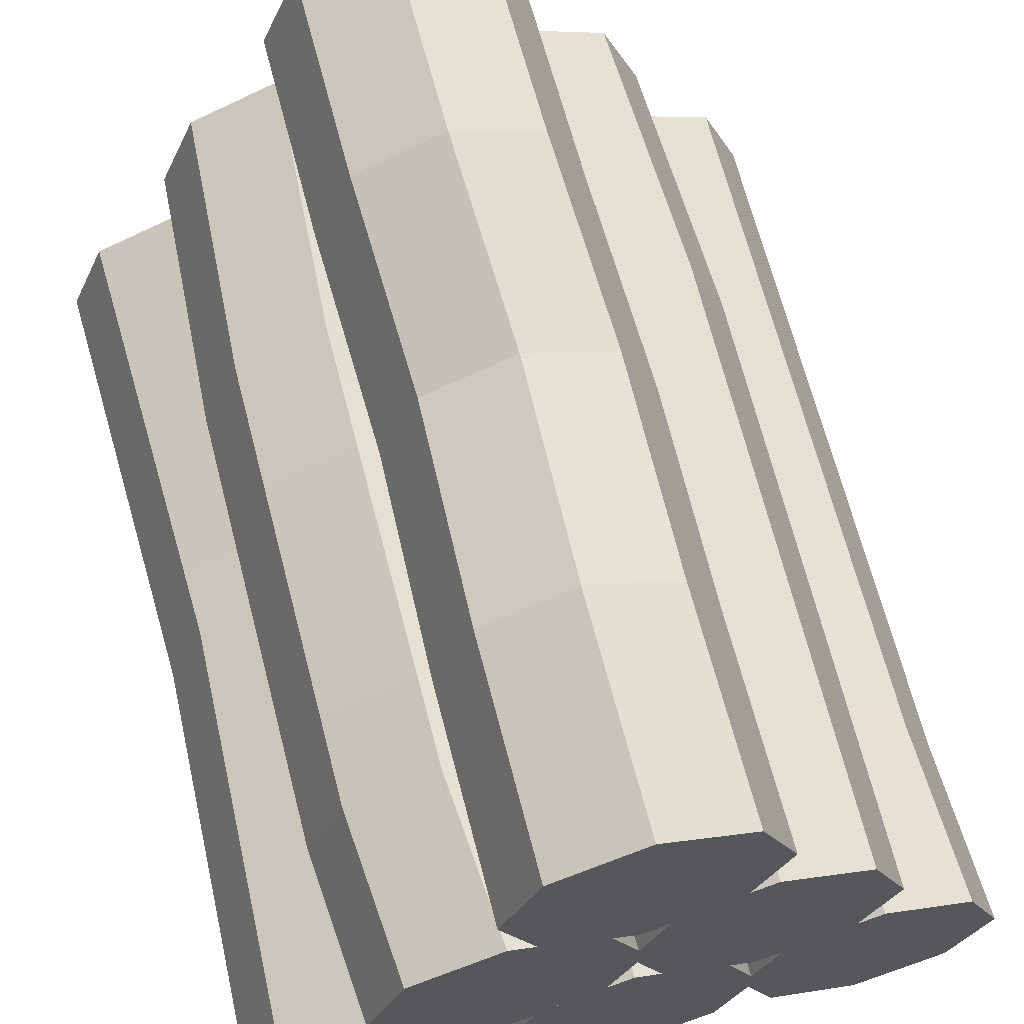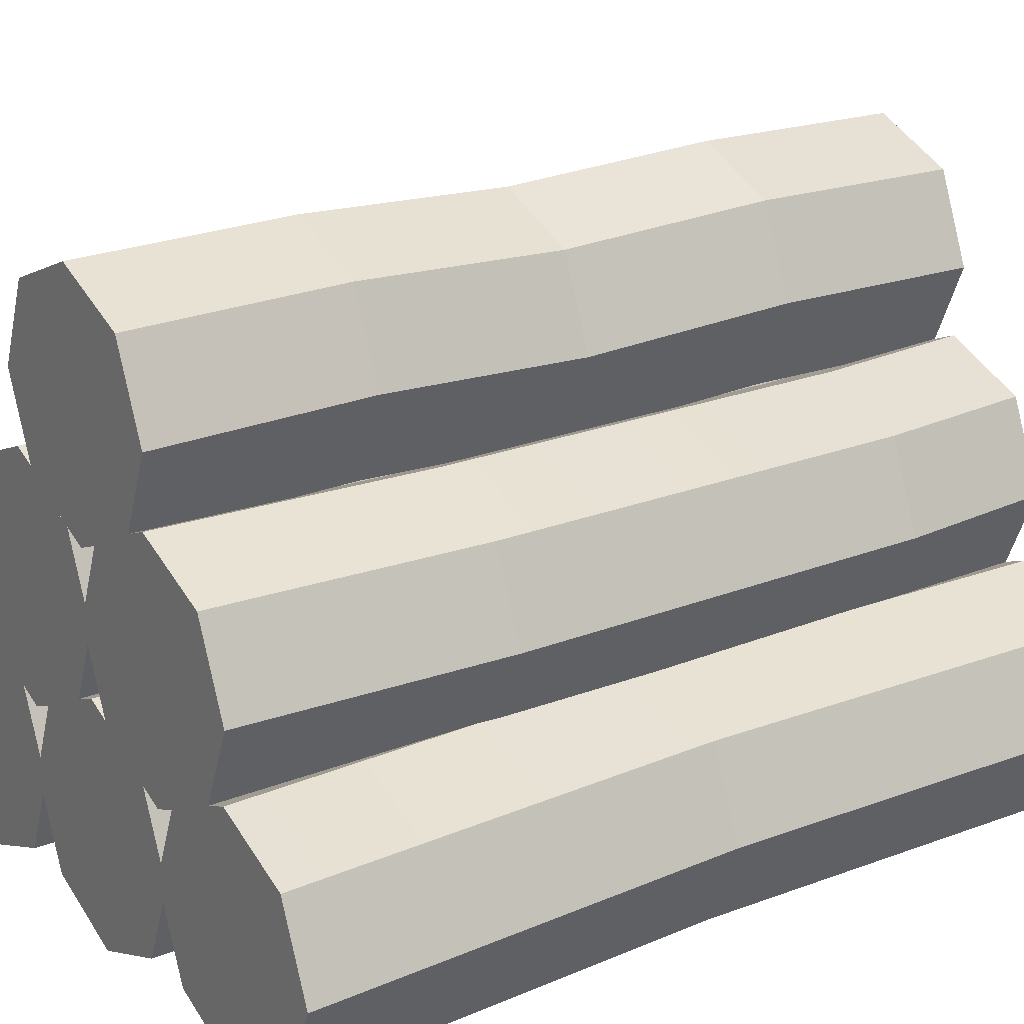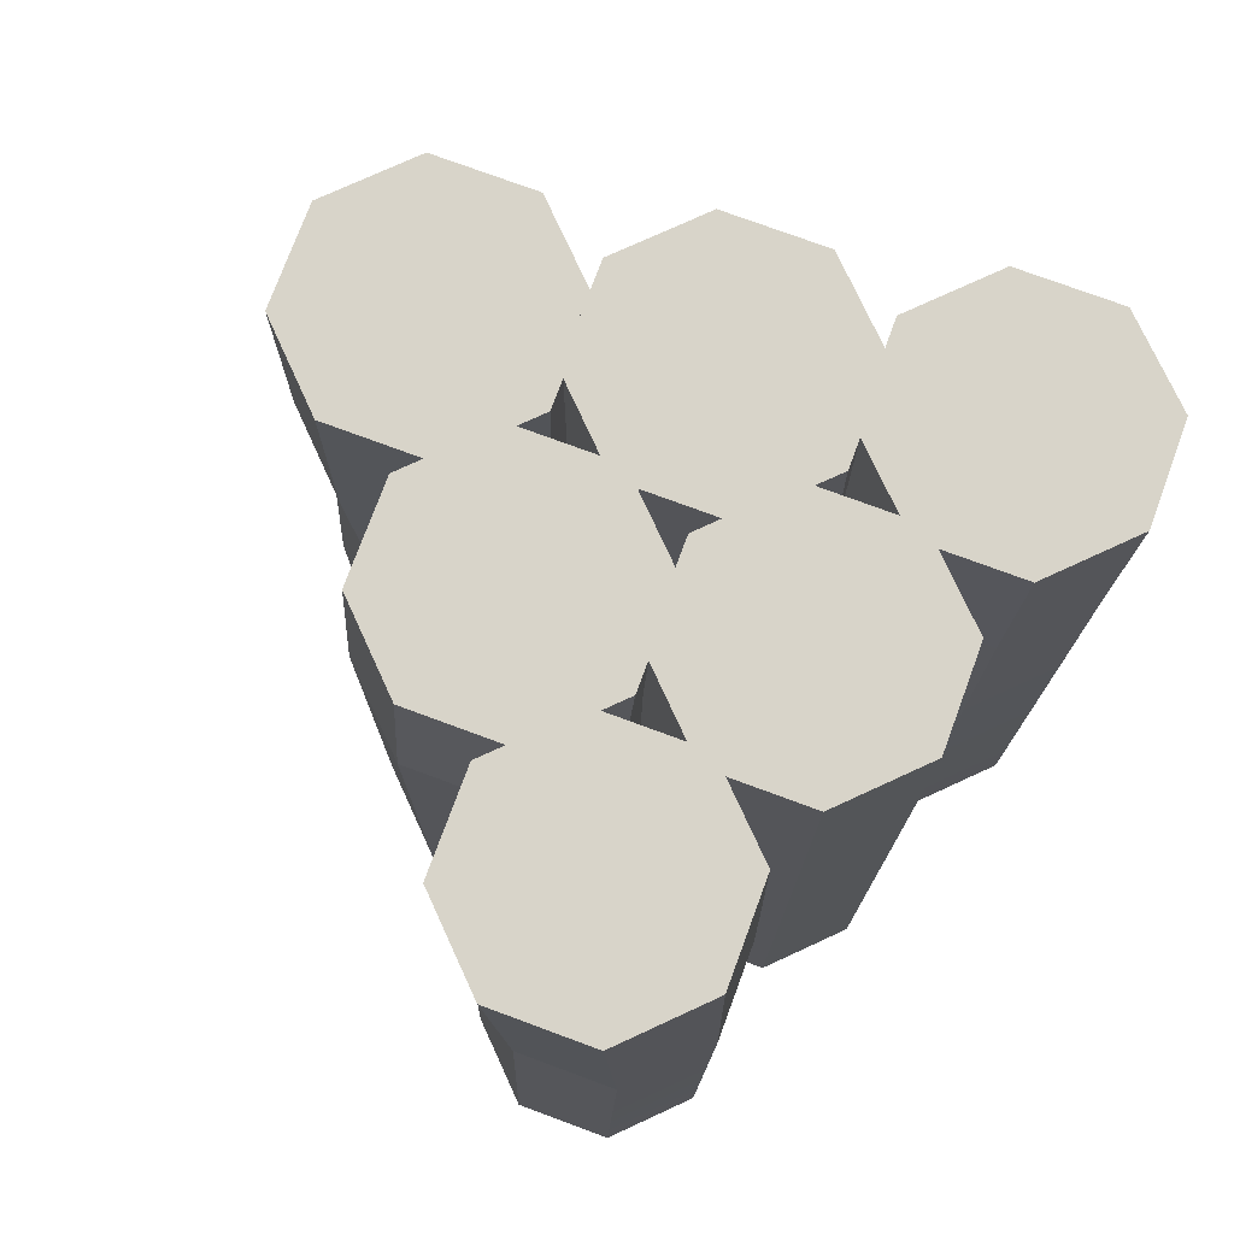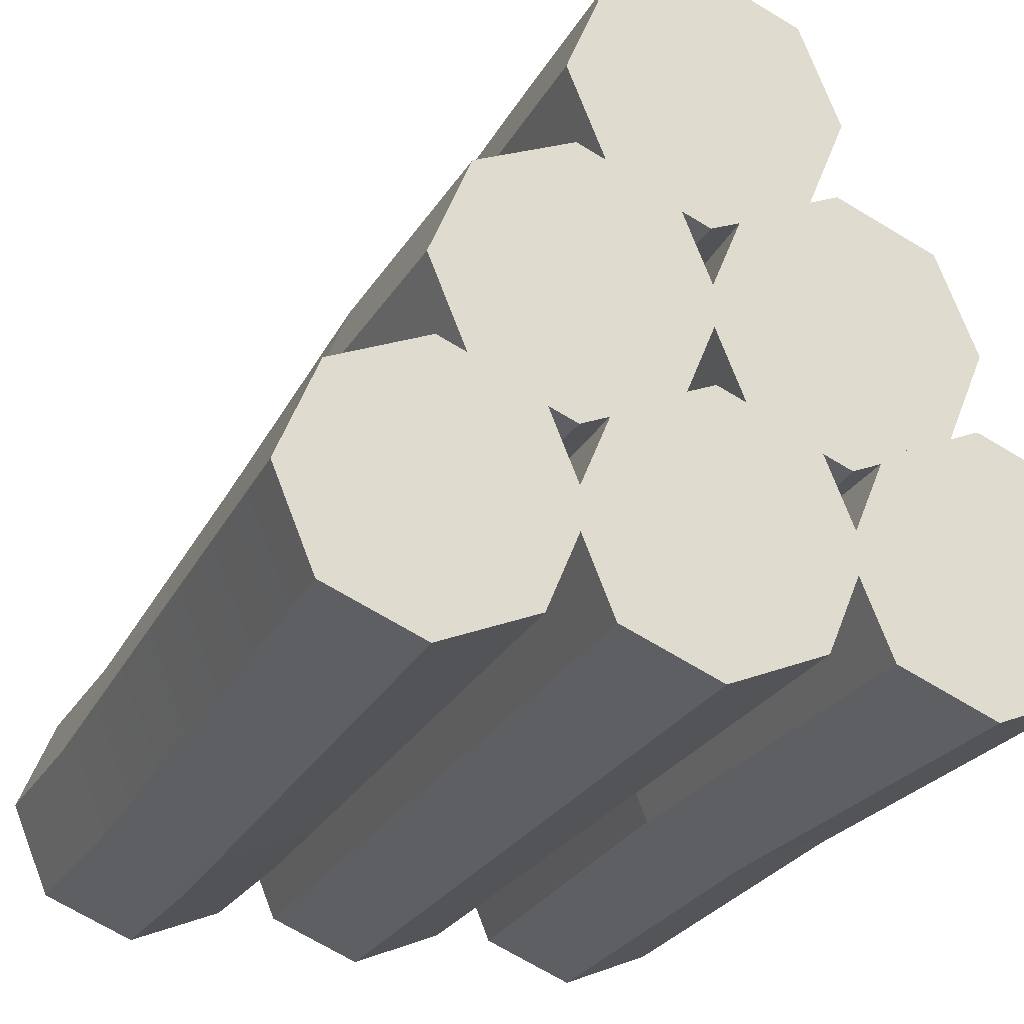
<metadata>
{"format":"obj","ext":"obj","renderer":"f3d","projection":"perspective","resolution":1024,"background":"white","views":[{"elev":65.4,"azim":-14.5,"up":"+Y"},{"elev":22.2,"azim":-124.4,"up":"+Y"},{"elev":75.5,"azim":-47.2,"up":"+Z"},{"elev":-24.0,"azim":158.5,"up":"+Y"}]}
</metadata>
<code>
g Fire_Wood_Stack_1A
v 187 33.56 138.7
v 185.5 30.03 138.7
v 185.5 29.88 147.5
v 187 33.41 147.5
v 185.5 30.03 138.7
v 182 28.56 138.7
v 182 28.41 147.5
v 185.5 29.88 147.5
v 182 28.56 138.7
v 178.5 30.03 138.7
v 178.5 29.88 147.5
v 182 28.41 147.5
v 178.5 30.03 138.7
v 177 33.56 138.7
v 177 33.41 147.5
v 178.5 29.88 147.5
v 178.7 29.57 130
v 177.3 33.11 130
v 178.5 30.03 121.3
v 177 33.56 121.3
v 178.5 29.88 112.5
v 177 33.41 112.5
v 177 33.56 138.7
v 178.5 37.09 138.7
v 178.5 36.94 147.5
v 177 33.41 147.5
v 178.5 37.09 138.7
v 182 38.56 138.7
v 182 38.41 147.5
v 178.5 36.94 147.5
v 185.5 36.94 147.5
v 187 33.41 147.5
v 185.5 29.88 147.5
v 182 28.41 147.5
v 182 38.41 147.5
v 178.5 36.94 147.5
v 178.5 29.88 147.5
v 177 33.41 147.5
v 185.5 37.09 138.7
v 187 33.56 138.7
v 187 33.41 147.5
v 185.5 36.94 147.5
v 185.8 36.64 130
v 187.3 33.11 130
v 185.5 37.09 121.3
v 187 33.56 121.3
v 185.5 36.94 112.5
v 187 33.41 112.5
v 182 38.56 138.7
v 185.5 37.09 138.7
v 185.5 36.94 147.5
v 182 38.41 147.5
v 185.5 29.88 112.5
v 187 33.41 112.5
v 185.5 36.94 112.5
v 182 28.41 112.5
v 182 38.41 112.5
v 178.5 36.94 112.5
v 178.5 29.88 112.5
v 177 33.41 112.5
v 181.7 25.6 140.8
v 180.3 22.07 140.8
v 180.8 22.07 147.5
v 182.3 25.6 147.5
v 180.3 22.07 140.8
v 176.7 20.61 140.8
v 177.3 20.61 147.5
v 180.8 22.07 147.5
v 180.3 22.07 132.1
v 176.7 20.61 132.1
v 180.3 22.07 123.3
v 176.7 20.61 123.3
v 180.8 22.07 112.5
v 177.3 20.61 112.5
v 176.7 20.61 140.8
v 173.2 22.07 140.8
v 173.8 22.07 147.5
v 177.3 20.61 147.5
v 176.7 20.61 132.1
v 173.2 22.07 132.1
v 176.7 20.61 123.3
v 173.2 22.07 123.3
v 177.3 20.61 112.5
v 173.8 22.07 112.5
v 173.2 22.07 140.8
v 171.7 25.6 140.8
v 172.3 25.6 147.5
v 173.8 22.07 147.5
v 171.7 25.6 140.8
v 173.2 29.13 140.8
v 173.8 29.13 147.5
v 172.3 25.6 147.5
v 173.2 29.13 140.8
v 176.7 30.6 140.8
v 177.3 30.6 147.5
v 173.8 29.13 147.5
v 173.2 29.13 132.1
v 176.7 30.6 132.1
v 173.2 29.13 123.3
v 176.7 30.6 123.3
v 173.8 29.13 112.5
v 177.3 30.6 112.5
v 180.8 29.13 147.5
v 182.3 25.6 147.5
v 180.8 22.07 147.5
v 177.3 20.61 147.5
v 177.3 30.6 147.5
v 173.8 29.13 147.5
v 173.8 22.07 147.5
v 172.3 25.6 147.5
v 180.3 29.13 140.8
v 181.7 25.6 140.8
v 182.3 25.6 147.5
v 180.8 29.13 147.5
v 176.7 30.6 140.8
v 180.3 29.13 140.8
v 180.8 29.13 147.5
v 177.3 30.6 147.5
v 176.7 30.6 132.1
v 180.3 29.13 132.1
v 176.7 30.6 123.3
v 180.3 29.13 123.3
v 177.3 30.6 112.5
v 180.8 29.13 112.5
v 180.8 22.07 112.5
v 182.3 25.6 112.5
v 180.8 29.13 112.5
v 177.3 20.61 112.5
v 177.3 30.6 112.5
v 173.8 29.13 112.5
v 173.8 22.07 112.5
v 172.3 25.6 112.5
v 192.1 25.6 123.5
v 190.6 22.07 123.5
v 190.2 22.07 147.5
v 191.7 25.6 147.5
v 190.6 22.07 123.5
v 187.1 20.61 123.5
v 186.7 20.61 147.5
v 190.2 22.07 147.5
v 190.2 22.07 112.5
v 186.7 20.61 112.5
v 187.1 20.61 123.5
v 183.6 22.07 123.5
v 183.2 22.07 147.5
v 186.7 20.61 147.5
v 186.7 20.61 112.5
v 183.2 22.07 112.5
v 183.6 22.07 123.5
v 182.1 25.6 123.5
v 181.7 25.6 147.5
v 183.2 22.07 147.5
v 182.1 25.6 123.5
v 183.6 29.13 123.5
v 183.2 29.13 147.5
v 181.7 25.6 147.5
v 183.6 29.13 123.5
v 187.1 30.6 123.5
v 186.7 30.6 147.5
v 183.2 29.13 147.5
v 183.2 29.13 112.5
v 186.7 30.6 112.5
v 190.2 29.13 147.5
v 191.7 25.6 147.5
v 190.2 22.07 147.5
v 186.7 20.61 147.5
v 186.7 30.6 147.5
v 183.2 29.13 147.5
v 183.2 22.07 147.5
v 181.7 25.6 147.5
v 190.6 29.13 123.5
v 192.1 25.6 123.5
v 191.7 25.6 147.5
v 190.2 29.13 147.5
v 187.1 30.6 123.5
v 190.6 29.13 123.5
v 190.2 29.13 147.5
v 186.7 30.6 147.5
v 186.7 30.6 112.5
v 190.2 29.13 112.5
v 190.2 22.07 112.5
v 191.7 25.6 112.5
v 190.2 29.13 112.5
v 186.7 20.61 112.5
v 186.7 30.6 112.5
v 183.2 29.13 112.5
v 183.2 22.07 112.5
v 181.7 25.6 112.5
v 196.1 17.79 140.4
v 194.6 14.26 140.4
v 194.9 14.26 147.5
v 196.4 17.79 147.5
v 196.4 17.79 112.5
v 194.9 14.26 112.5
v 194.6 14.26 140.4
v 191.1 12.8 140.4
v 191.4 12.8 147.5
v 194.9 14.26 147.5
v 194.9 14.26 112.5
v 191.4 12.8 112.5
v 191.1 12.8 140.4
v 187.6 14.26 140.4
v 187.8 14.26 147.5
v 191.4 12.8 147.5
v 191.4 12.8 112.5
v 187.8 14.26 112.5
v 187.6 14.26 140.4
v 186.1 17.79 140.4
v 186.4 17.79 147.5
v 187.8 14.26 147.5
v 187.8 14.26 112.5
v 186.4 17.79 112.5
v 186.1 17.79 140.4
v 187.6 21.33 140.4
v 187.8 21.33 147.5
v 186.4 17.79 147.5
v 186.4 17.79 112.5
v 187.8 21.33 112.5
v 187.6 21.33 140.4
v 191.1 22.79 140.4
v 191.4 22.79 147.5
v 187.8 21.33 147.5
v 187.8 21.33 112.5
v 191.4 22.79 112.5
v 194.9 21.33 147.5
v 196.4 17.79 147.5
v 194.9 14.26 147.5
v 191.4 22.79 147.5
v 191.4 12.8 147.5
v 187.8 21.33 147.5
v 187.8 14.26 147.5
v 186.4 17.79 147.5
v 194.6 21.33 140.4
v 196.1 17.79 140.4
v 196.4 17.79 147.5
v 194.9 21.33 147.5
v 194.9 21.33 112.5
v 196.4 17.79 112.5
v 191.1 22.79 140.4
v 194.6 21.33 140.4
v 194.9 21.33 147.5
v 191.4 22.79 147.5
v 191.4 22.79 112.5
v 194.9 21.33 112.5
v 194.9 14.26 112.5
v 196.4 17.79 112.5
v 194.9 21.33 112.5
v 191.4 12.8 112.5
v 191.4 22.79 112.5
v 187.8 14.26 112.5
v 187.8 21.33 112.5
v 186.4 17.79 112.5
v 187 17.79 112.5
v 185.5 14.26 112.5
v 185.5 14.26 147.5
v 187 17.79 147.5
v 185.5 14.26 112.5
v 182 12.8 112.5
v 182 12.8 147.5
v 185.5 14.26 147.5
v 182 12.8 112.5
v 178.5 14.26 112.5
v 178.5 14.26 147.5
v 182 12.8 147.5
v 178.5 14.26 112.5
v 177 17.79 112.5
v 177 17.79 147.5
v 178.5 14.26 147.5
v 177 17.79 112.5
v 178.5 21.33 112.5
v 178.5 21.33 147.5
v 177 17.79 147.5
v 178.5 21.33 112.5
v 182 22.79 112.5
v 182 22.79 147.5
v 178.5 21.33 147.5
v 185.5 21.33 147.5
v 187 17.79 147.5
v 185.5 14.26 147.5
v 182 12.8 147.5
v 182 22.79 147.5
v 178.5 21.33 147.5
v 178.5 14.26 147.5
v 177 17.79 147.5
v 185.5 21.33 112.5
v 187 17.79 112.5
v 187 17.79 147.5
v 185.5 21.33 147.5
v 182 22.79 112.5
v 185.5 21.33 112.5
v 185.5 21.33 147.5
v 182 22.79 147.5
v 185.5 14.26 112.5
v 187 17.79 112.5
v 185.5 21.33 112.5
v 182 12.8 112.5
v 182 22.79 112.5
v 178.5 21.33 112.5
v 178.5 14.26 112.5
v 177 17.79 112.5
v 178.2 17.79 130
v 176.7 14.26 130
v 176.2 14.26 147.5
v 177.6 17.79 147.5
v 176.7 14.26 130
v 173.2 12.8 130
v 172.6 12.8 147.5
v 176.2 14.26 147.5
v 176.2 14.26 112.5
v 172.6 12.8 112.5
v 173.2 12.8 130
v 169.7 14.26 130
v 169.1 14.26 147.5
v 172.6 12.8 147.5
v 172.6 12.8 112.5
v 169.1 14.26 112.5
v 169.7 14.26 130
v 168.2 17.79 130
v 167.6 17.79 147.5
v 169.1 14.26 147.5
v 168.2 17.79 130
v 169.7 21.33 130
v 169.1 21.33 147.5
v 167.6 17.79 147.5
v 169.7 21.33 130
v 173.2 22.79 130
v 172.6 22.79 147.5
v 169.1 21.33 147.5
v 169.1 21.33 112.5
v 172.6 22.79 112.5
v 176.2 21.33 147.5
v 177.6 17.79 147.5
v 176.2 14.26 147.5
v 172.6 12.8 147.5
v 172.6 22.79 147.5
v 169.1 21.33 147.5
v 169.1 14.26 147.5
v 167.6 17.79 147.5
v 176.7 21.33 130
v 178.2 17.79 130
v 177.6 17.79 147.5
v 176.2 21.33 147.5
v 173.2 22.79 130
v 176.7 21.33 130
v 176.2 21.33 147.5
v 172.6 22.79 147.5
v 172.6 22.79 112.5
v 176.2 21.33 112.5
v 176.2 14.26 112.5
v 177.6 17.79 112.5
v 176.2 21.33 112.5
v 172.6 12.8 112.5
v 172.6 22.79 112.5
v 169.1 14.26 112.5
v 169.1 21.33 112.5
v 167.6 17.79 112.5
v 176.2 21.33 112.5
v 177.6 17.79 112.5
v 178.2 17.79 130
v 176.7 21.33 130
v 167.6 17.79 112.5
v 169.1 21.33 112.5
v 169.7 21.33 130
v 168.2 17.79 130
v 169.1 14.26 112.5
v 167.6 17.79 112.5
v 168.2 17.79 130
v 169.7 14.26 130
v 177.6 17.79 112.5
v 176.2 14.26 112.5
v 176.7 14.26 130
v 178.2 17.79 130
v 182 38.41 112.5
v 185.5 36.94 112.5
v 185.5 37.09 121.3
v 182 38.56 121.3
v 182 38.56 121.3
v 185.5 37.09 121.3
v 185.8 36.64 130
v 182.3 38.1 130
v 182.3 38.1 130
v 185.8 36.64 130
v 185.5 37.09 138.7
v 182 38.56 138.7
v 178.5 36.94 112.5
v 182 38.41 112.5
v 182 38.56 121.3
v 178.5 37.09 121.3
v 178.5 37.09 121.3
v 182 38.56 121.3
v 182.3 38.1 130
v 178.7 36.64 130
v 178.7 36.64 130
v 182.3 38.1 130
v 182 38.56 138.7
v 178.5 37.09 138.7
v 177 33.41 112.5
v 178.5 36.94 112.5
v 178.5 37.09 121.3
v 177 33.56 121.3
v 177 33.56 121.3
v 178.5 37.09 121.3
v 178.7 36.64 130
v 177.3 33.11 130
v 177.3 33.11 130
v 178.7 36.64 130
v 178.5 37.09 138.7
v 177 33.56 138.7
v 182 28.41 112.5
v 178.5 29.88 112.5
v 178.5 30.03 121.3
v 182 28.56 121.3
v 182 28.56 121.3
v 178.5 30.03 121.3
v 178.7 29.57 130
v 182.3 28.11 130
v 182.3 28.11 130
v 178.7 29.57 130
v 178.5 30.03 138.7
v 182 28.56 138.7
v 185.5 29.88 112.5
v 182 28.41 112.5
v 182 28.56 121.3
v 185.5 30.03 121.3
v 185.5 30.03 121.3
v 182 28.56 121.3
v 182.3 28.11 130
v 185.8 29.57 130
v 185.8 29.57 130
v 182.3 28.11 130
v 182 28.56 138.7
v 185.5 30.03 138.7
v 187 33.41 112.5
v 185.5 29.88 112.5
v 185.5 30.03 121.3
v 187 33.56 121.3
v 187 33.56 121.3
v 185.5 30.03 121.3
v 185.8 29.57 130
v 187.3 33.11 130
v 187.3 33.11 130
v 185.8 29.57 130
v 185.5 30.03 138.7
v 187 33.56 138.7
v 190.2 29.13 112.5
v 191.7 25.6 112.5
v 192.1 25.6 123.5
v 190.6 29.13 123.5
v 181.7 25.6 112.5
v 183.2 29.13 112.5
v 183.6 29.13 123.5
v 182.1 25.6 123.5
v 183.2 22.07 112.5
v 181.7 25.6 112.5
v 182.1 25.6 123.5
v 183.6 22.07 123.5
v 191.7 25.6 112.5
v 190.2 22.07 112.5
v 190.6 22.07 123.5
v 192.1 25.6 123.5
v 180.8 29.13 112.5
v 182.3 25.6 112.5
v 181.7 25.6 123.3
v 180.3 29.13 123.3
v 180.3 29.13 123.3
v 181.7 25.6 123.3
v 181.7 25.6 132.1
v 180.3 29.13 132.1
v 181.7 25.6 140.8
v 180.3 29.13 140.8
v 172.3 25.6 112.5
v 173.8 29.13 112.5
v 173.2 29.13 123.3
v 171.7 25.6 123.3
v 171.7 25.6 123.3
v 173.2 29.13 123.3
v 173.2 29.13 132.1
v 171.7 25.6 132.1
v 173.2 29.13 140.8
v 171.7 25.6 140.8
v 173.8 22.07 112.5
v 172.3 25.6 112.5
v 171.7 25.6 123.3
v 173.2 22.07 123.3
v 173.2 22.07 123.3
v 171.7 25.6 123.3
v 171.7 25.6 132.1
v 173.2 22.07 132.1
v 171.7 25.6 140.8
v 173.2 22.07 140.8
v 182.3 25.6 112.5
v 180.8 22.07 112.5
v 180.3 22.07 123.3
v 181.7 25.6 123.3
v 181.7 25.6 123.3
v 180.3 22.07 123.3
v 180.3 22.07 132.1
v 181.7 25.6 132.1
v 180.3 22.07 140.8
v 181.7 25.6 140.8
f 3 2 1
f 4 3 1
f 7 6 5
f 8 7 5
f 11 10 9
f 12 11 9
f 15 14 13
f 16 15 13
f 13 14 17
f 14 18 17
f 17 18 19
f 18 20 19
f 19 20 21
f 20 22 21
f 25 24 23
f 26 25 23
f 29 28 27
f 30 29 27
f 33 32 31
f 31 34 33
f 31 35 34
f 35 36 34
f 36 37 34
f 36 38 37
f 41 40 39
f 42 41 39
f 39 40 43
f 40 44 43
f 43 44 45
f 44 46 45
f 45 46 47
f 46 48 47
f 51 50 49
f 52 51 49
f 55 54 53
f 53 56 55
f 56 57 55
f 56 58 57
f 56 59 58
f 59 60 58
f 63 62 61
f 64 63 61
f 67 66 65
f 68 67 65
f 65 66 69
f 66 70 69
f 69 70 71
f 70 72 71
f 71 72 73
f 72 74 73
f 77 76 75
f 78 77 75
f 75 76 79
f 76 80 79
f 79 80 81
f 80 82 81
f 81 82 83
f 82 84 83
f 87 86 85
f 88 87 85
f 91 90 89
f 92 91 89
f 95 94 93
f 96 95 93
f 93 94 97
f 94 98 97
f 97 98 99
f 98 100 99
f 99 100 101
f 100 102 101
f 105 104 103
f 103 106 105
f 103 107 106
f 107 108 106
f 108 109 106
f 108 110 109
f 113 112 111
f 114 113 111
f 117 116 115
f 118 117 115
f 115 116 119
f 116 120 119
f 119 120 121
f 120 122 121
f 121 122 123
f 122 124 123
f 127 126 125
f 125 128 127
f 128 129 127
f 128 130 129
f 128 131 130
f 131 132 130
f 135 134 133
f 136 135 133
f 139 138 137
f 140 139 137
f 137 138 141
f 138 142 141
f 145 144 143
f 146 145 143
f 143 144 147
f 144 148 147
f 151 150 149
f 152 151 149
f 155 154 153
f 156 155 153
f 159 158 157
f 160 159 157
f 157 158 161
f 158 162 161
f 165 164 163
f 163 166 165
f 163 167 166
f 167 168 166
f 168 169 166
f 168 170 169
f 173 172 171
f 174 173 171
f 177 176 175
f 178 177 175
f 175 176 179
f 176 180 179
f 183 182 181
f 181 184 183
f 184 185 183
f 184 186 185
f 184 187 186
f 187 188 186
f 191 190 189
f 192 191 189
f 189 190 193
f 190 194 193
f 197 196 195
f 198 197 195
f 195 196 199
f 196 200 199
f 203 202 201
f 204 203 201
f 201 202 205
f 202 206 205
f 209 208 207
f 210 209 207
f 207 208 211
f 208 212 211
f 215 214 213
f 216 215 213
f 213 214 217
f 214 218 217
f 221 220 219
f 222 221 219
f 219 220 223
f 220 224 223
f 227 226 225
f 225 228 227
f 228 229 227
f 228 230 229
f 230 231 229
f 230 232 231
f 235 234 233
f 236 235 233
f 233 234 237
f 234 238 237
f 241 240 239
f 242 241 239
f 239 240 243
f 240 244 243
f 247 246 245
f 245 248 247
f 248 249 247
f 248 250 249
f 250 251 249
f 250 252 251
f 255 254 253
f 256 255 253
f 259 258 257
f 260 259 257
f 263 262 261
f 264 263 261
f 267 266 265
f 268 267 265
f 271 270 269
f 272 271 269
f 275 274 273
f 276 275 273
f 279 278 277
f 277 280 279
f 277 281 280
f 281 282 280
f 282 283 280
f 282 284 283
f 287 286 285
f 288 287 285
f 291 290 289
f 292 291 289
f 295 294 293
f 293 296 295
f 296 297 295
f 296 298 297
f 296 299 298
f 299 300 298
f 303 302 301
f 304 303 301
f 307 306 305
f 308 307 305
f 305 306 309
f 306 310 309
f 313 312 311
f 314 313 311
f 311 312 315
f 312 316 315
f 319 318 317
f 320 319 317
f 323 322 321
f 324 323 321
f 327 326 325
f 328 327 325
f 325 326 329
f 326 330 329
f 333 332 331
f 331 334 333
f 331 335 334
f 335 336 334
f 336 337 334
f 336 338 337
f 341 340 339
f 342 341 339
f 345 344 343
f 346 345 343
f 343 344 347
f 344 348 347
f 351 350 349
f 349 352 351
f 352 353 351
f 352 354 353
f 354 355 353
f 354 356 355
f 359 358 357
f 360 359 357
f 363 362 361
f 364 363 361
f 367 366 365
f 368 367 365
f 371 370 369
f 372 371 369
f 375 374 373
f 376 375 373
f 379 378 377
f 380 379 377
f 383 382 381
f 384 383 381
f 387 386 385
f 388 387 385
f 391 390 389
f 392 391 389
f 395 394 393
f 396 395 393
f 399 398 397
f 400 399 397
f 403 402 401
f 404 403 401
f 407 406 405
f 408 407 405
f 411 410 409
f 412 411 409
f 415 414 413
f 416 415 413
f 419 418 417
f 420 419 417
f 423 422 421
f 424 423 421
f 427 426 425
f 428 427 425
f 431 430 429
f 432 431 429
f 435 434 433
f 436 435 433
f 439 438 437
f 440 439 437
f 443 442 441
f 444 443 441
f 447 446 445
f 448 447 445
f 451 450 449
f 452 451 449
f 455 454 453
f 456 455 453
f 459 458 457
f 460 459 457
f 463 462 461
f 464 463 461
f 467 466 465
f 468 467 465
f 469 467 468
f 470 469 468
f 473 472 471
f 474 473 471
f 477 476 475
f 478 477 475
f 479 477 478
f 480 479 478
f 483 482 481
f 484 483 481
f 487 486 485
f 488 487 485
f 489 487 488
f 490 489 488
f 493 492 491
f 494 493 491
f 497 496 495
f 498 497 495
f 499 497 498
f 500 499 498

</code>
